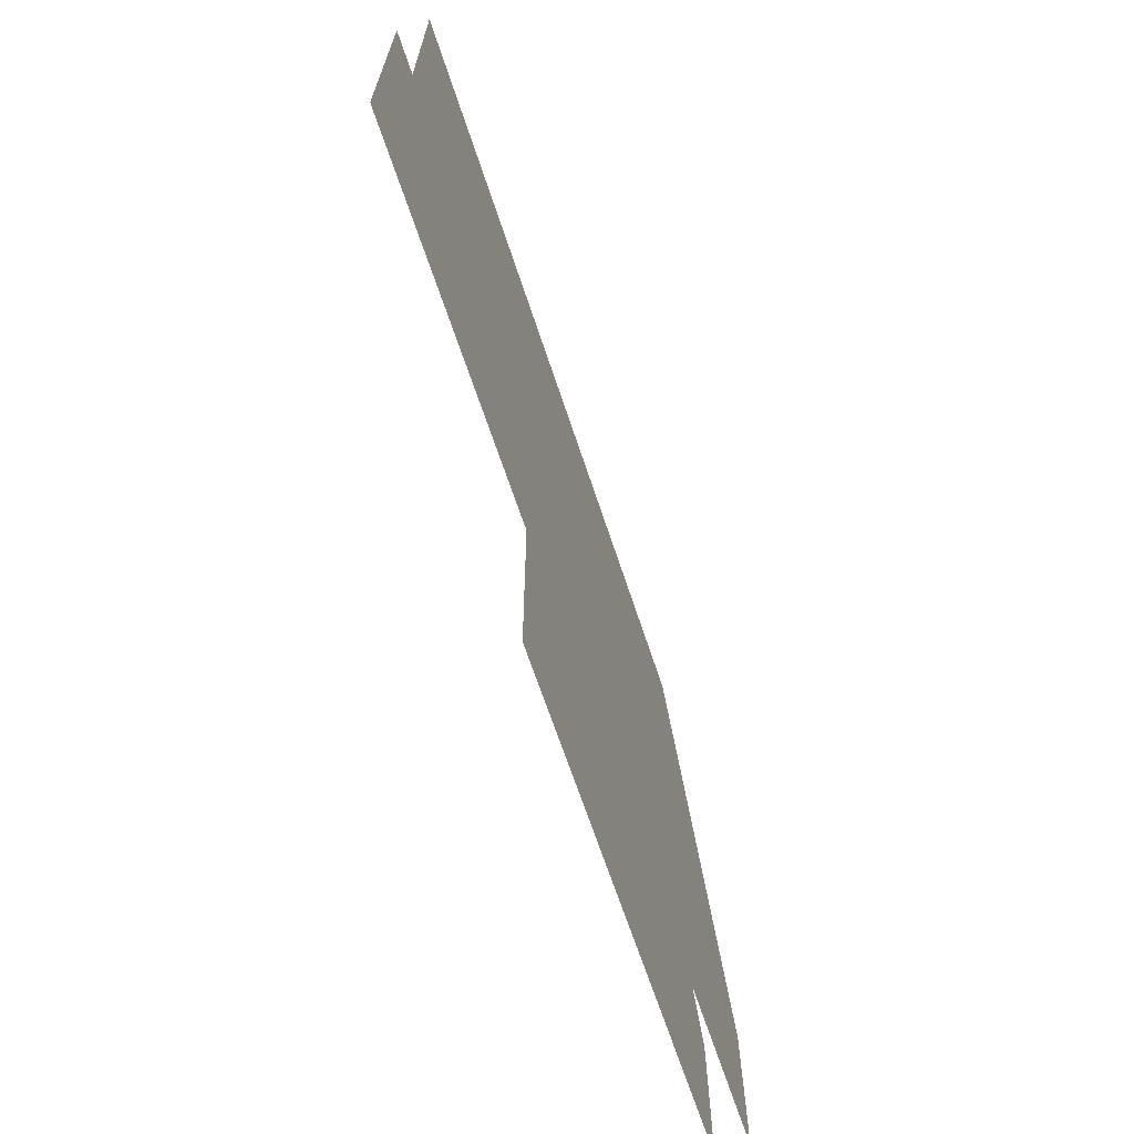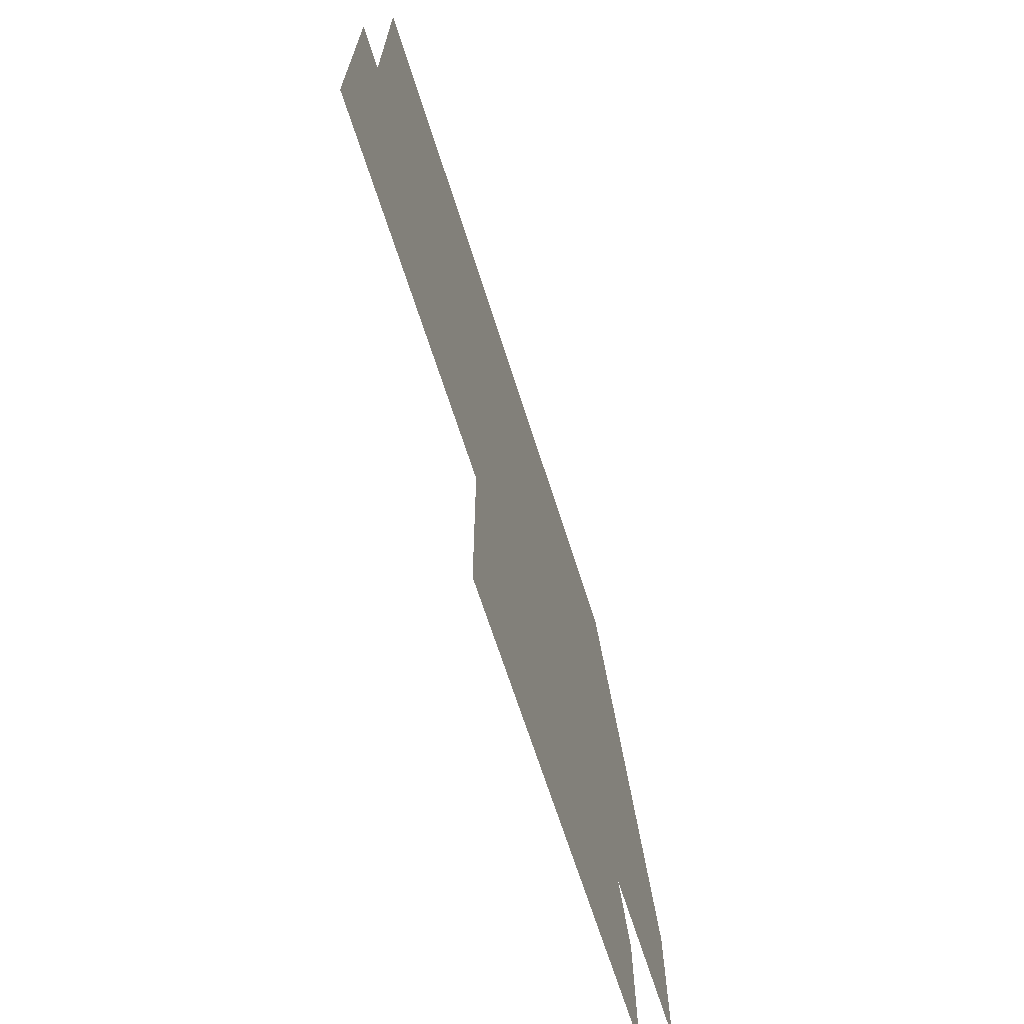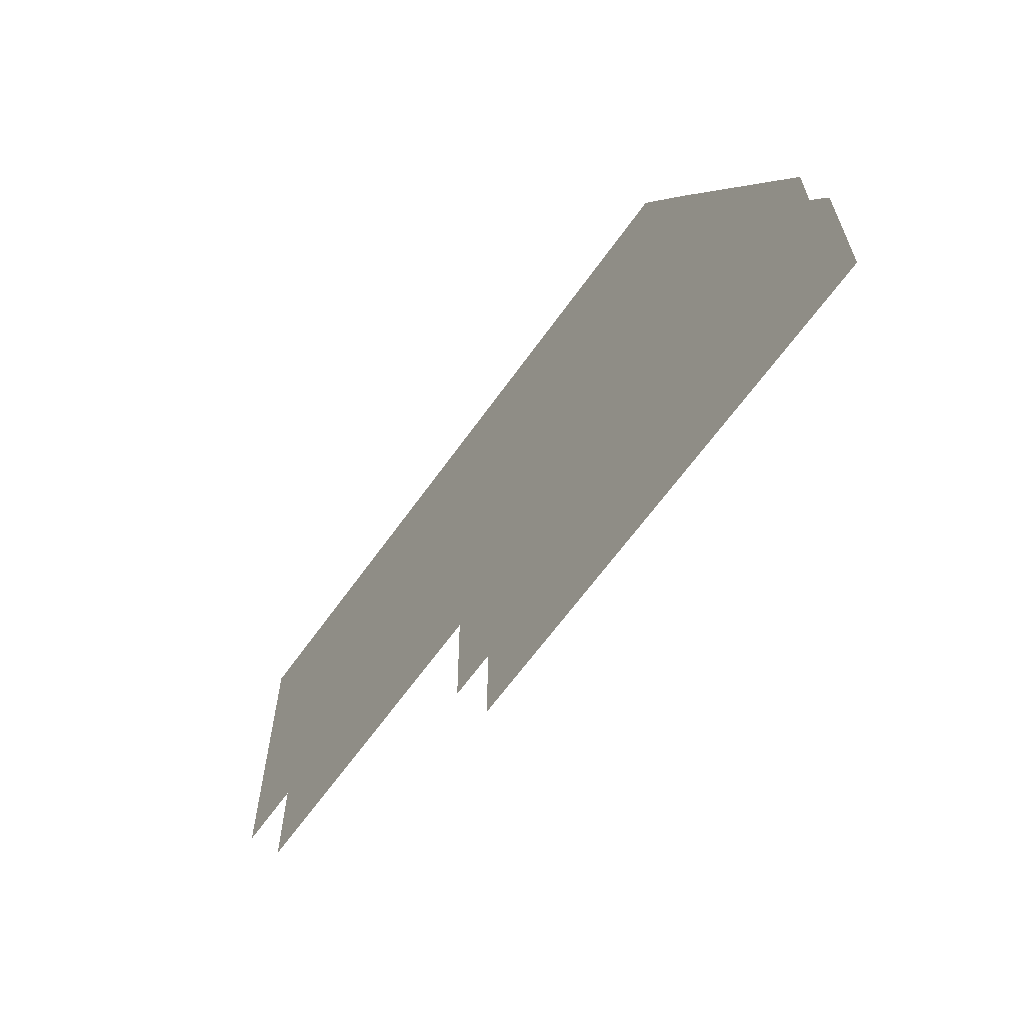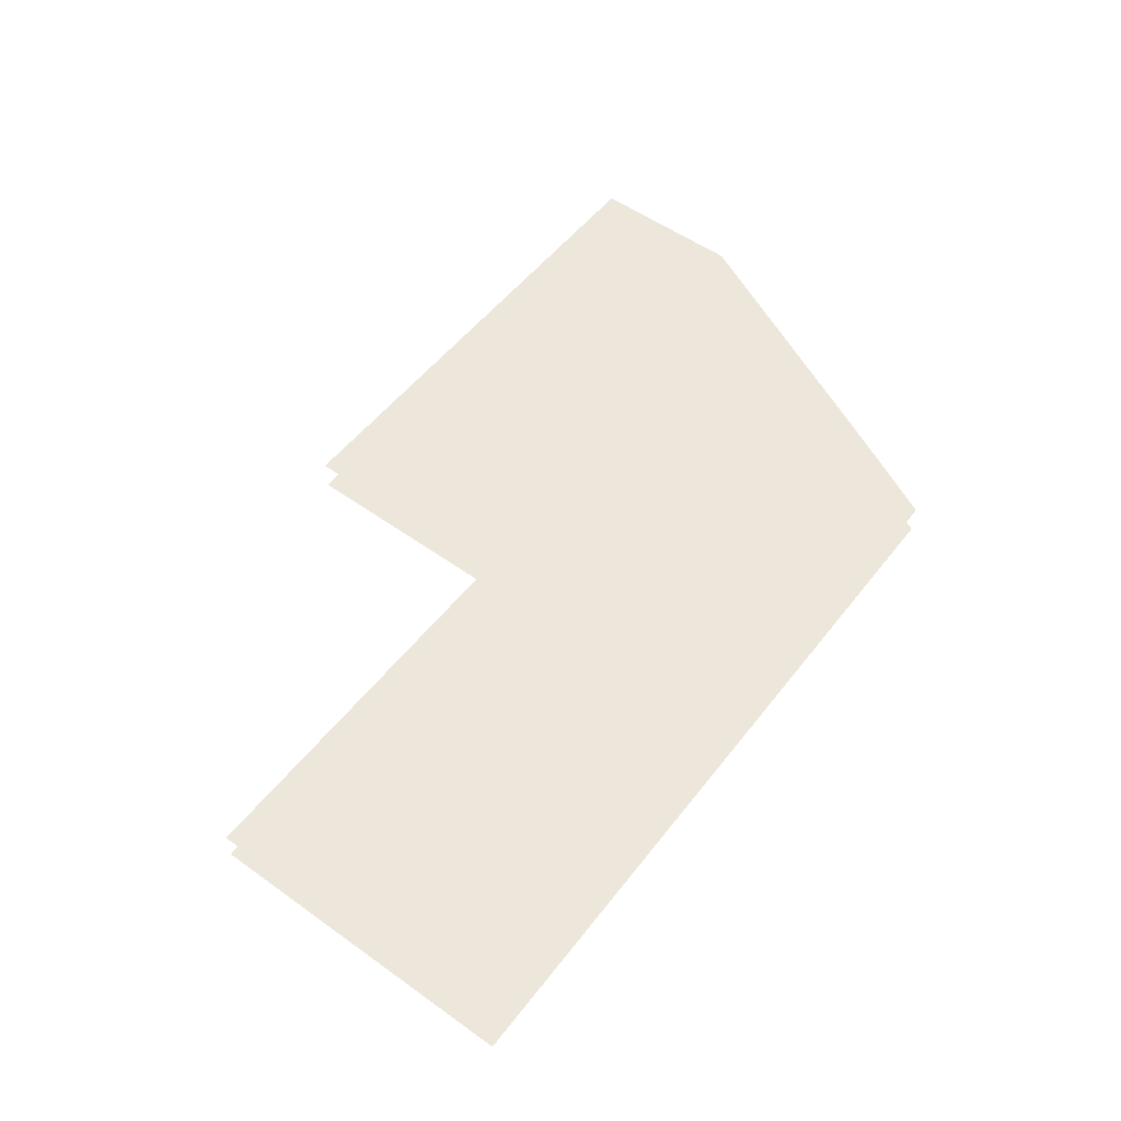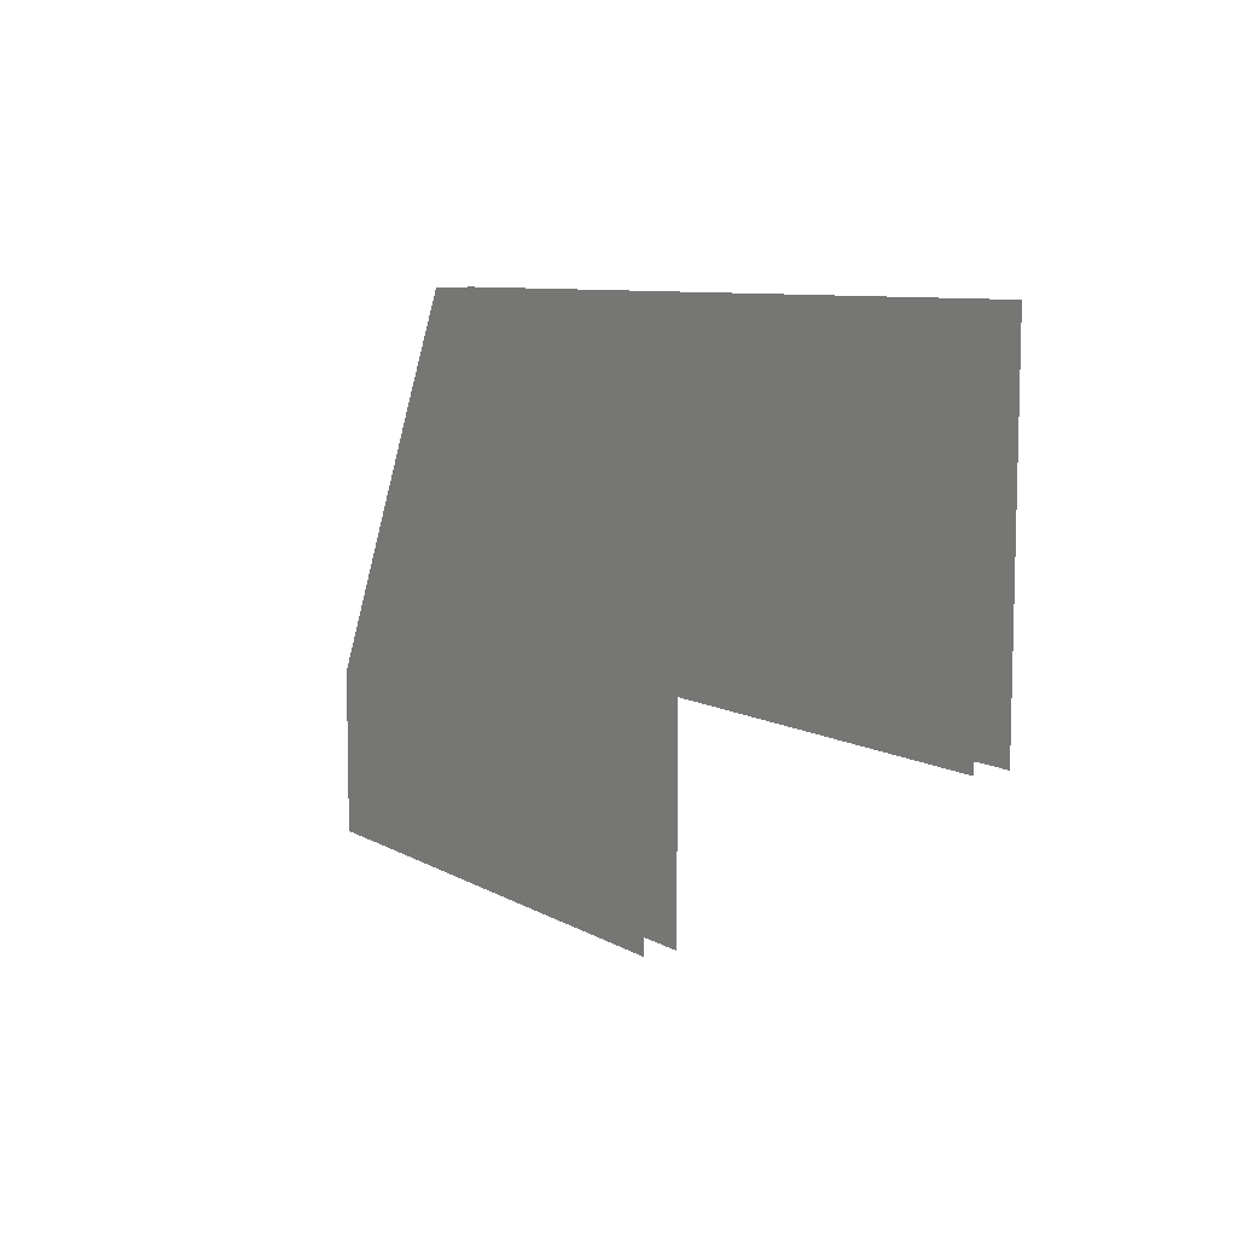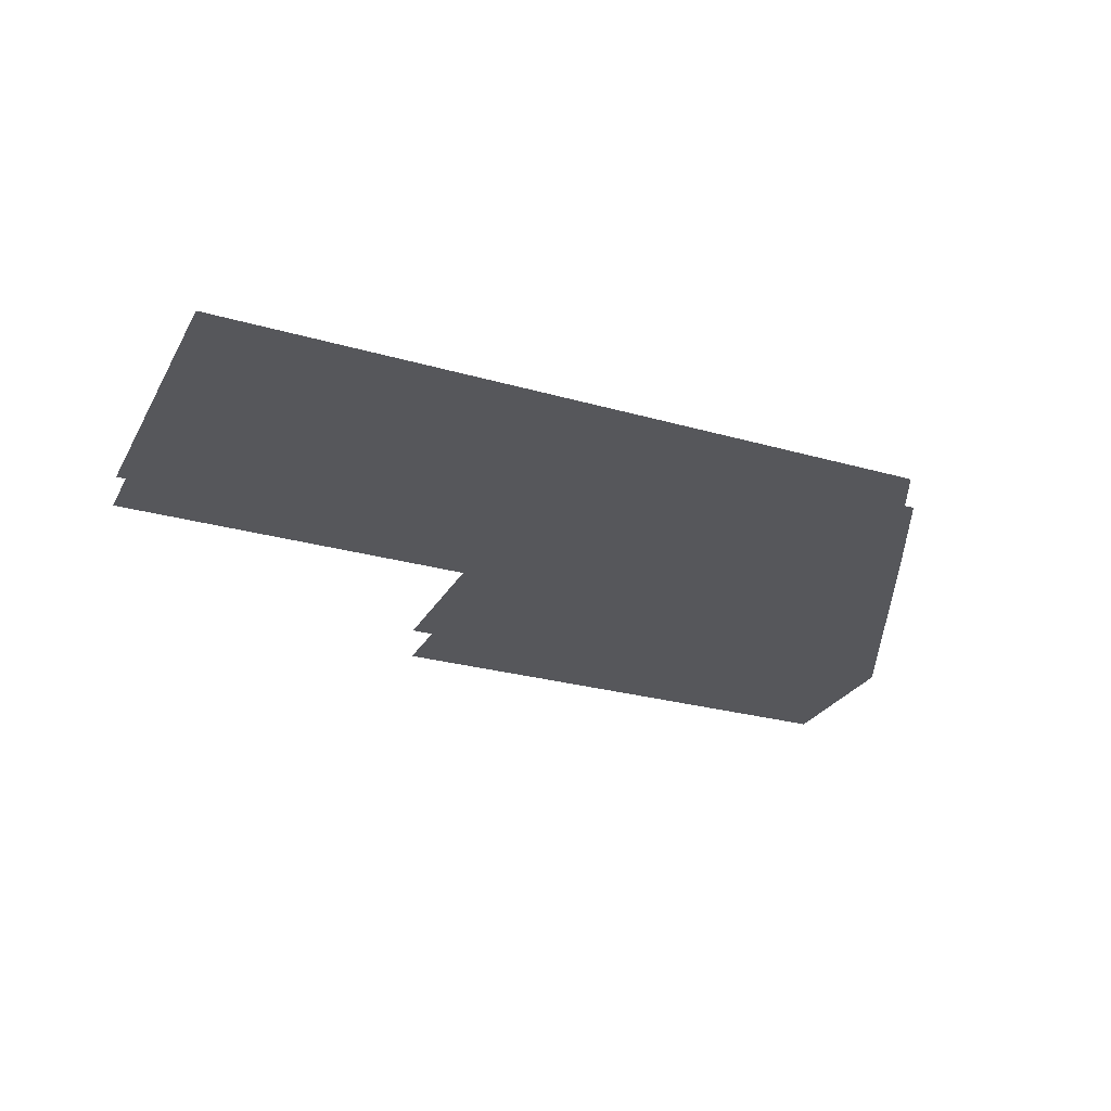
<metadata>
{"format":"obj","ext":"obj","renderer":"f3d","projection":"perspective","resolution":1024,"background":"white","views":[{"elev":-66.6,"azim":108.3,"up":"+Y"},{"elev":-66.9,"azim":107.6,"up":"+Y"},{"elev":-62.5,"azim":-125.0,"up":"+Y"},{"elev":53.6,"azim":127.2,"up":"+Z"},{"elev":8.8,"azim":56.4,"up":"+Y"},{"elev":-27.1,"azim":156.3,"up":"+Z"}]}
</metadata>
<code>
o floor_9
v 2.828 -6.986 0
v 2.828 -6.986 -0.1
v 2.83 -6.491 0
v 2.83 -6.491 -0.1
v 3.235 -5.667 0
v 3.235 -5.667 -0.1
v 3.406 -5.328 0
v 3.406 -5.328 -0.1
v 5.654 -5.315 0
v 5.654 -5.315 -0.1
v 5.653 -6.297 0
v 5.653 -6.297 -0.1
v 4.437 -6.297 0
v 4.437 -6.297 -0.1
v 4.432 -6.988 0
v 4.432 -6.988 -0.1
f 1 15 3
f 4 16 2
f 15 13 3
f 4 14 16
f 13 5 3
f 4 6 14
f 13 7 5
f 6 8 14
f 13 9 7
f 8 10 14
f 13 11 9
f 10 12 14

</code>
